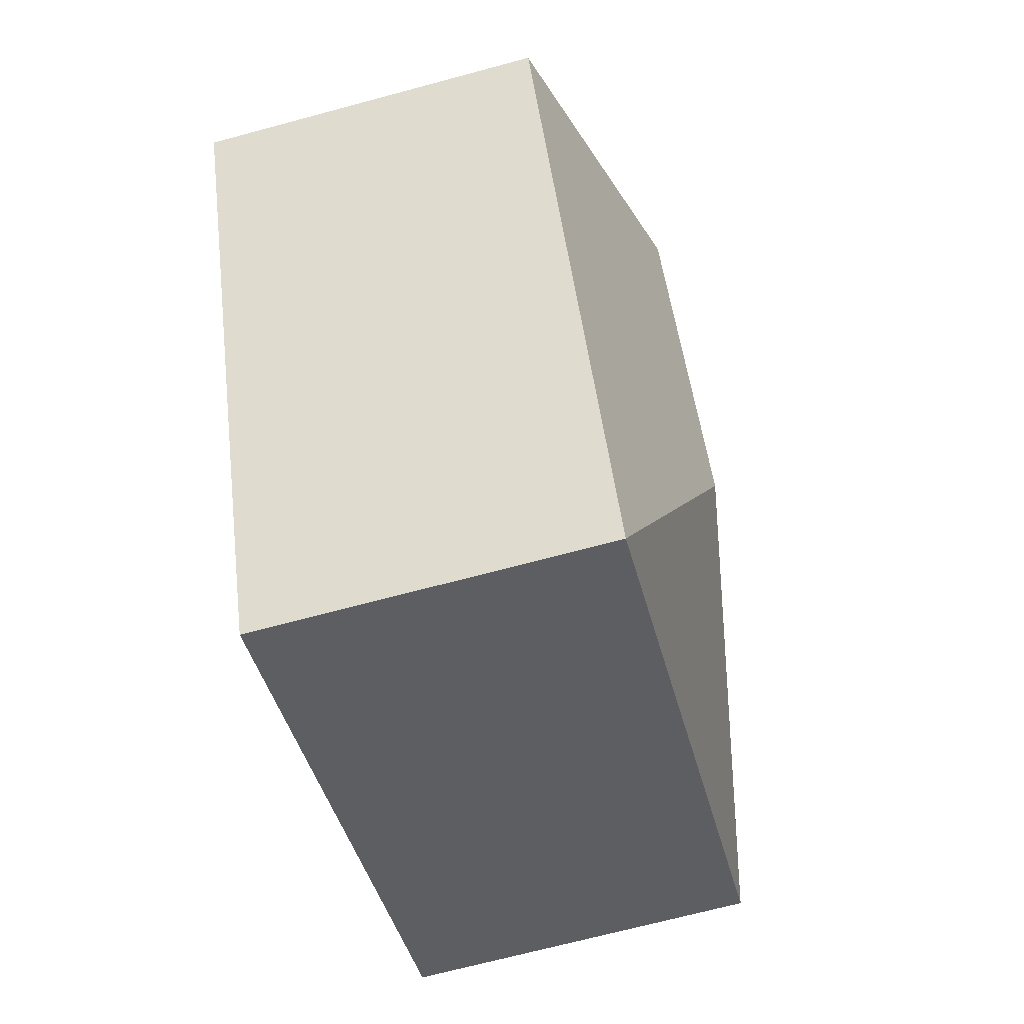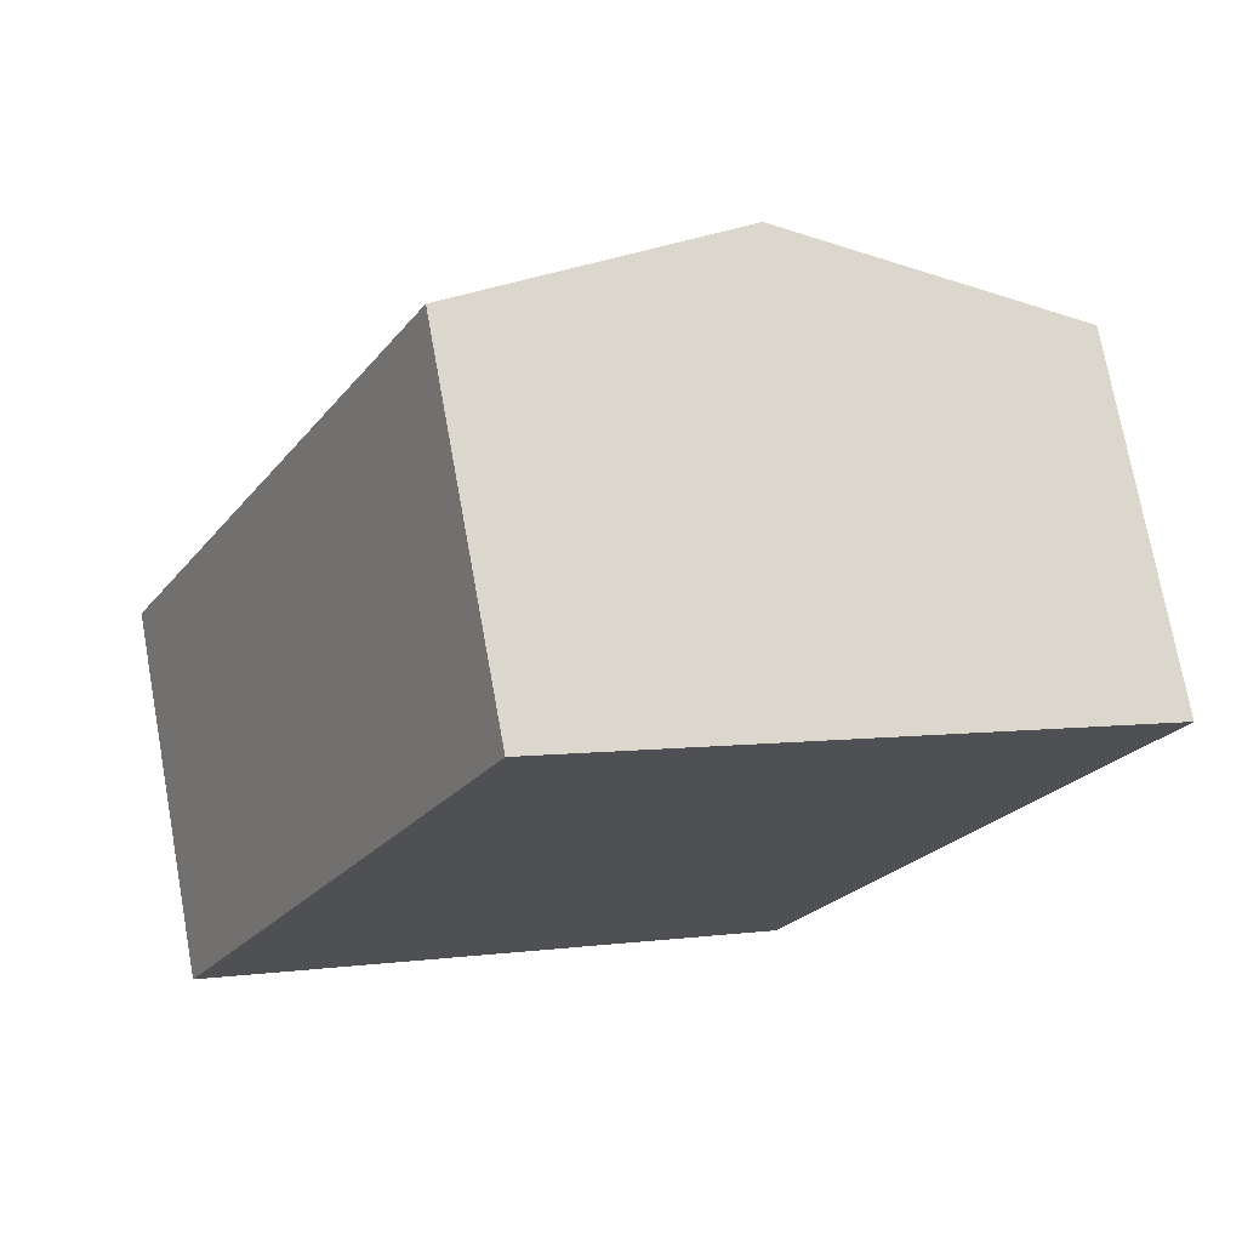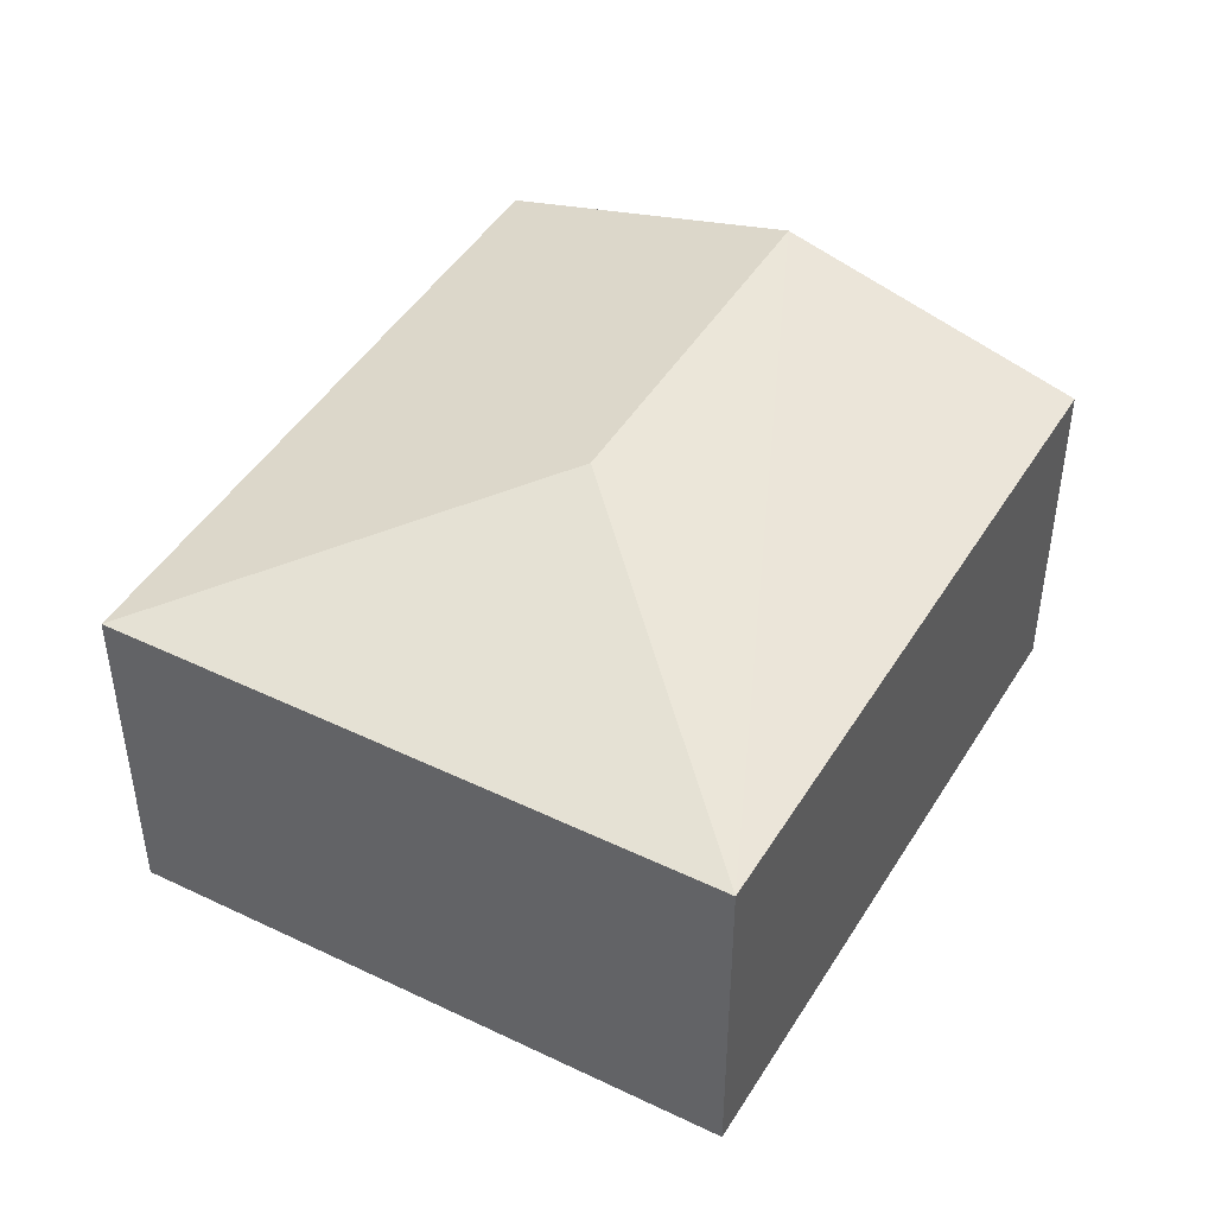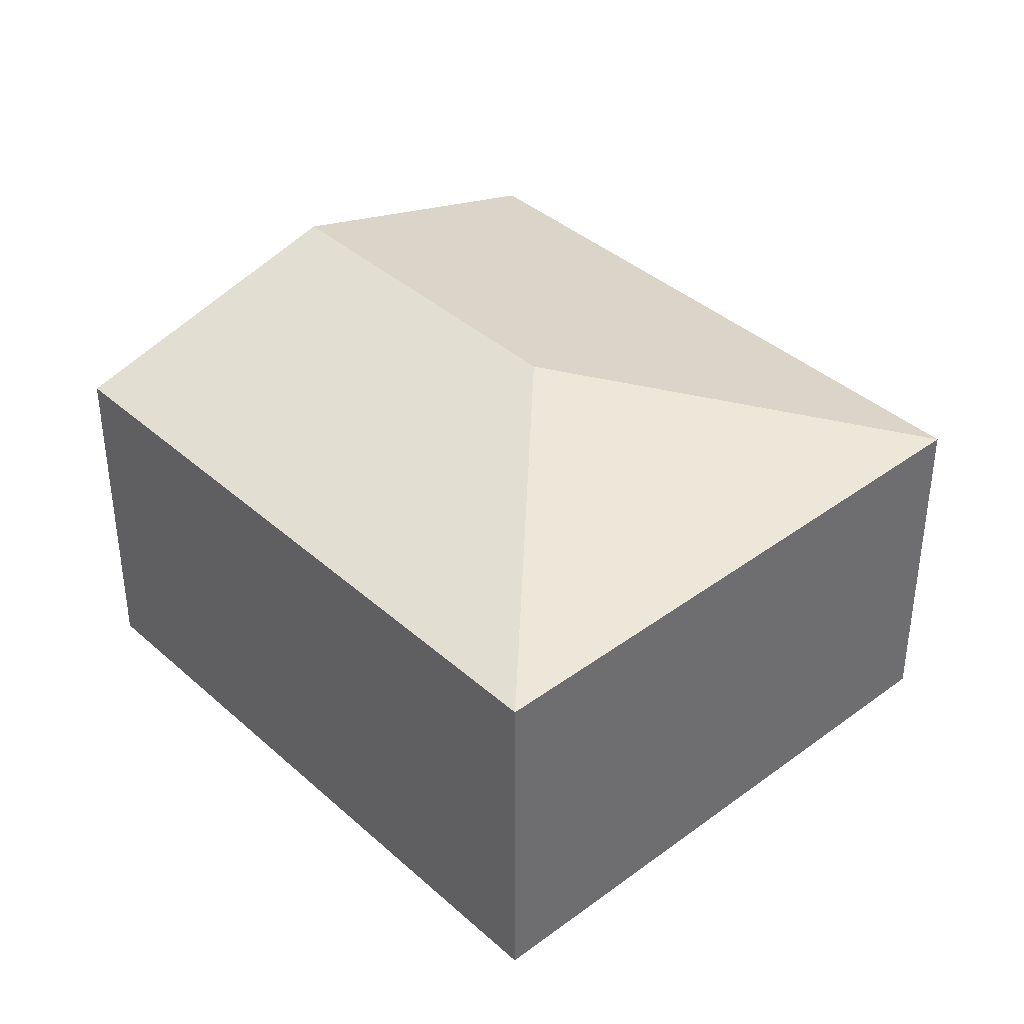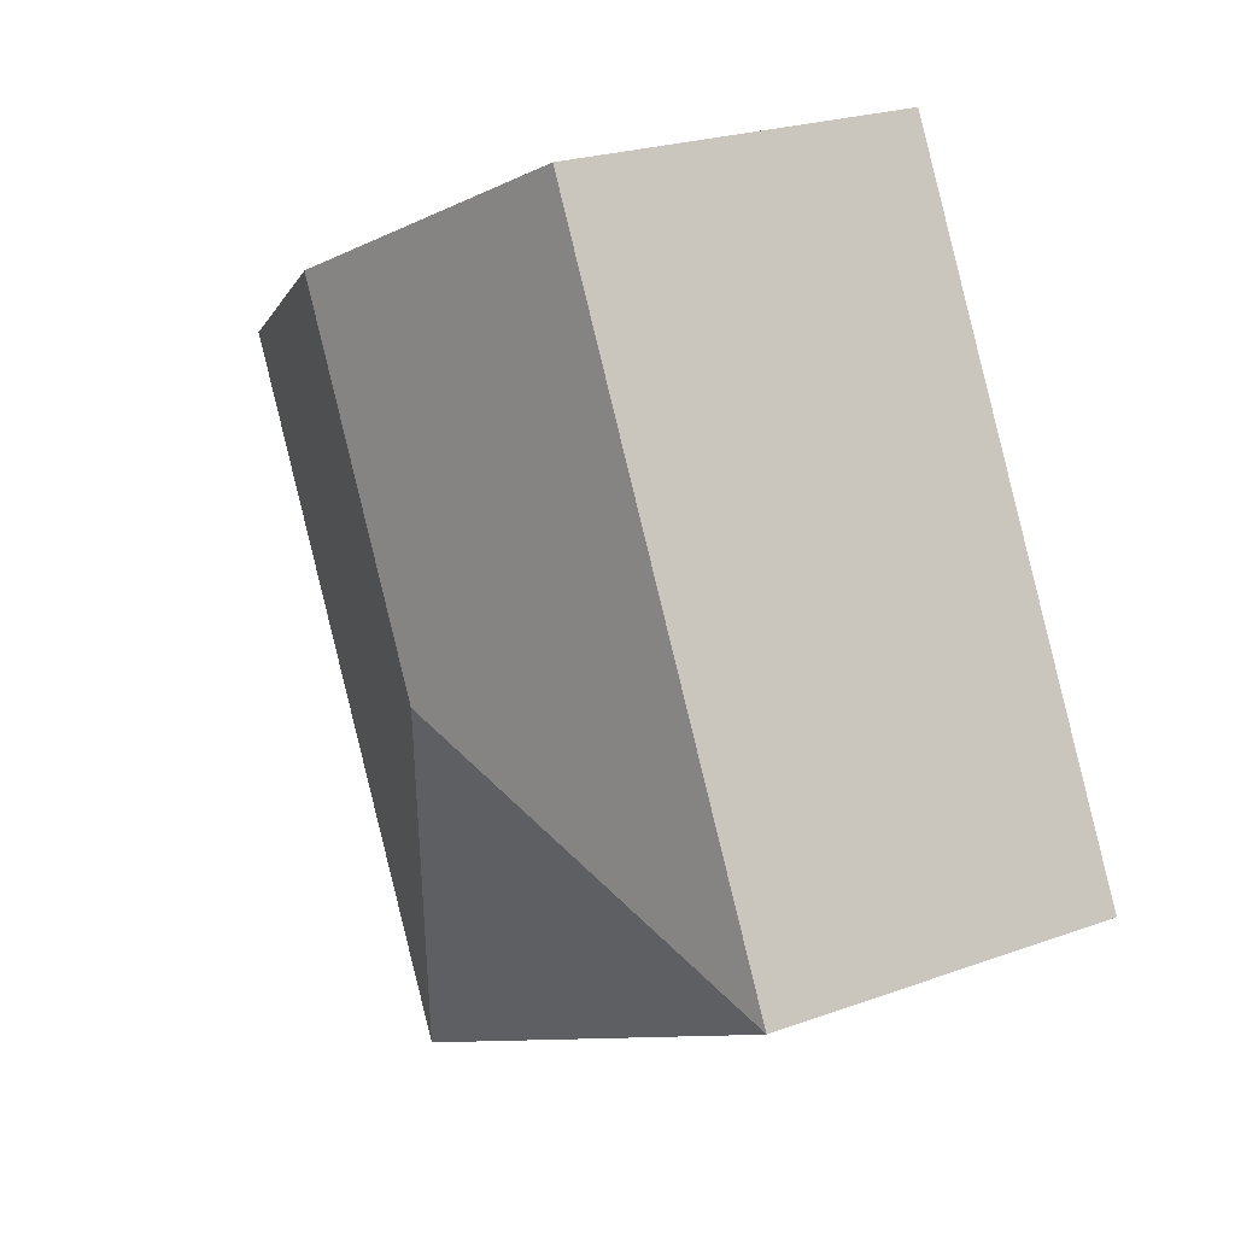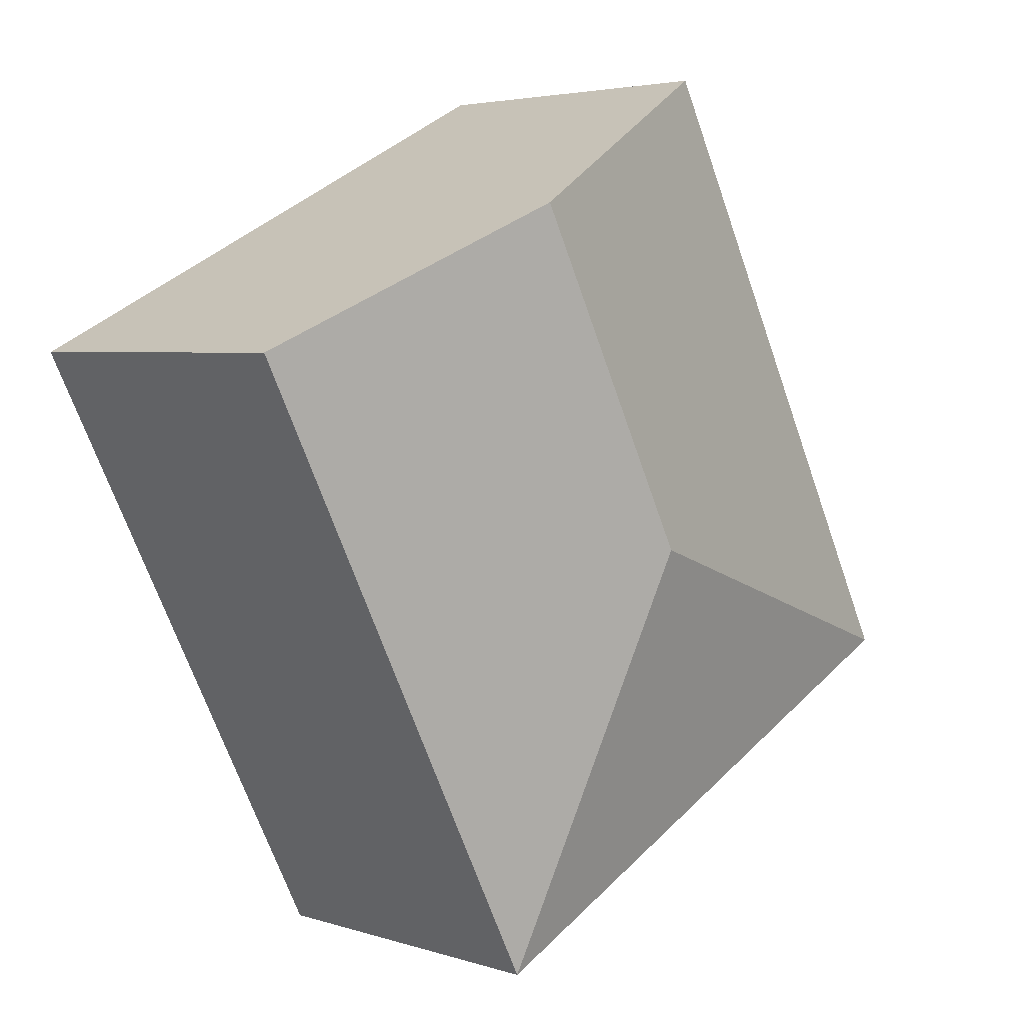
<metadata>
{"format":"obj","ext":"obj","renderer":"f3d","projection":"perspective","resolution":1024,"background":"white","views":[{"elev":-68.9,"azim":105.1,"up":"+Z"},{"elev":73.5,"azim":-10.3,"up":"+Z"},{"elev":46.2,"azim":-123.3,"up":"+Y"},{"elev":38.5,"azim":164.9,"up":"+Y"},{"elev":23.0,"azim":-121.9,"up":"+Z"},{"elev":3.9,"azim":136.7,"up":"+Z"}]}
</metadata>
<code>
v  2.264 2.354 0.722
v  3.004 1.909 -1.592
v  0 1.909 1.169e-16
v  4.707 1.909 1.804
v  3.194 2.354 2.577
v  1.687 1.91 3.347
v  1.687 -2.049e-16 3.347
v  3.194 -1.578e-16 2.577
v  4.707 -1.105e-16 1.804
v  3.004 9.748e-17 -1.592
v  0 0 0
g defaultobject
f 1 2 3
f 1 4 2
f 4 1 5
f 5 3 6
f 3 5 1
f 7 5 6
f 5 7 4
f 4 7 8
f 4 8 9
f 9 2 4
f 2 9 10
f 10 3 2
f 3 10 11
f 3 7 6
f 7 3 11
f 8 10 9
f 10 8 7
f 10 7 11

</code>
